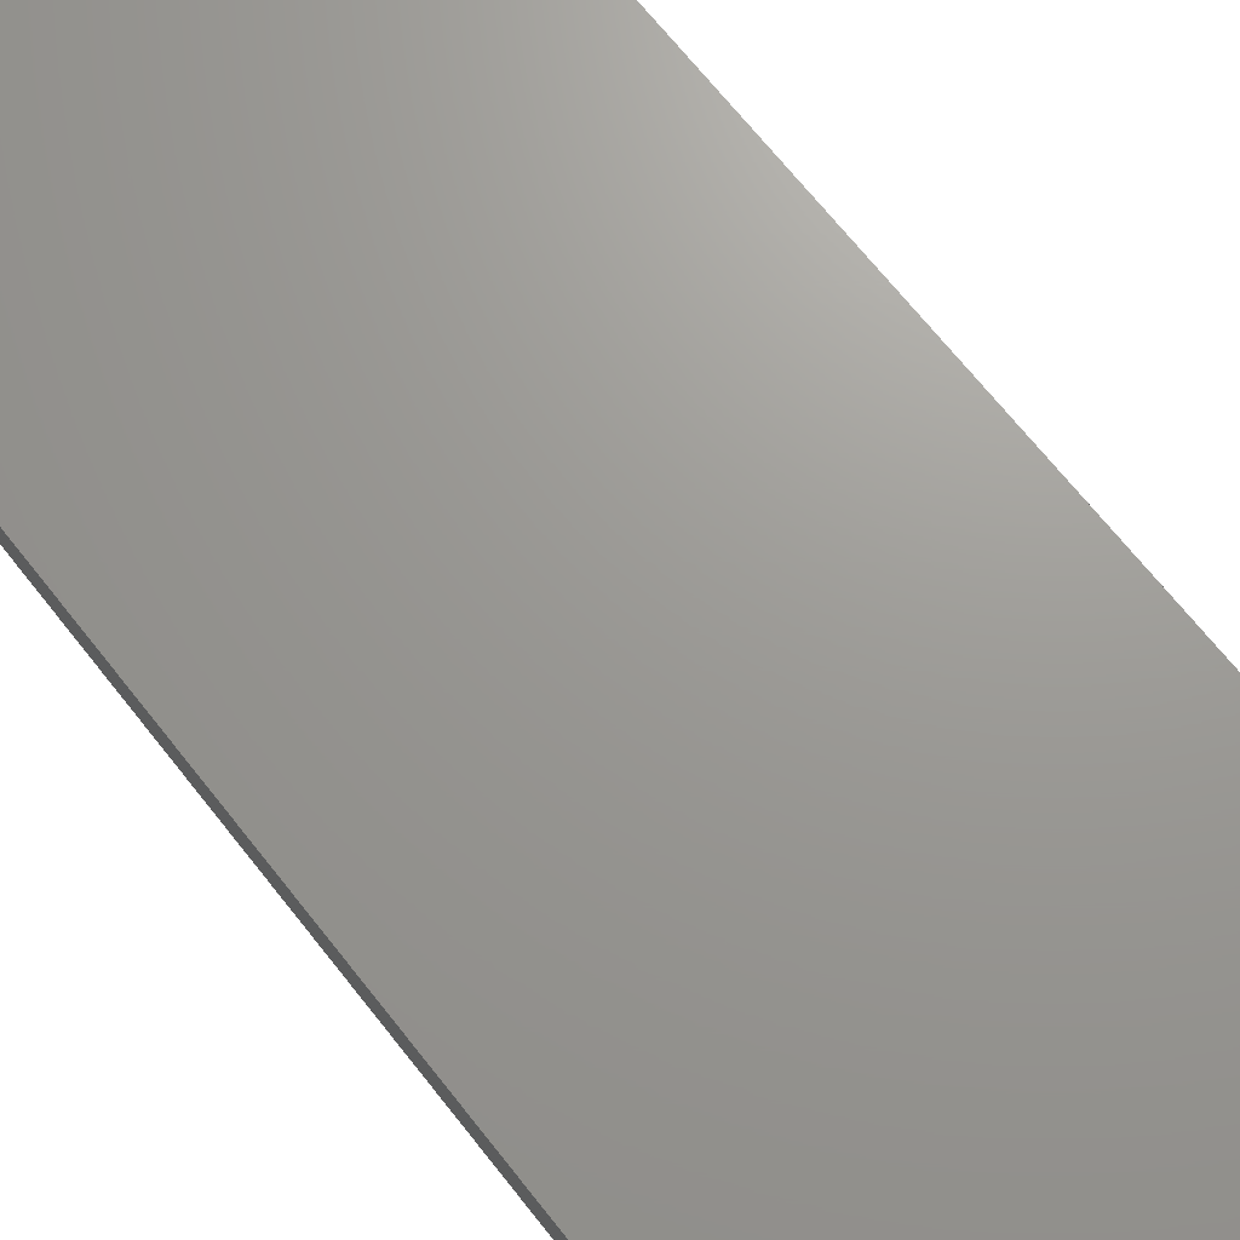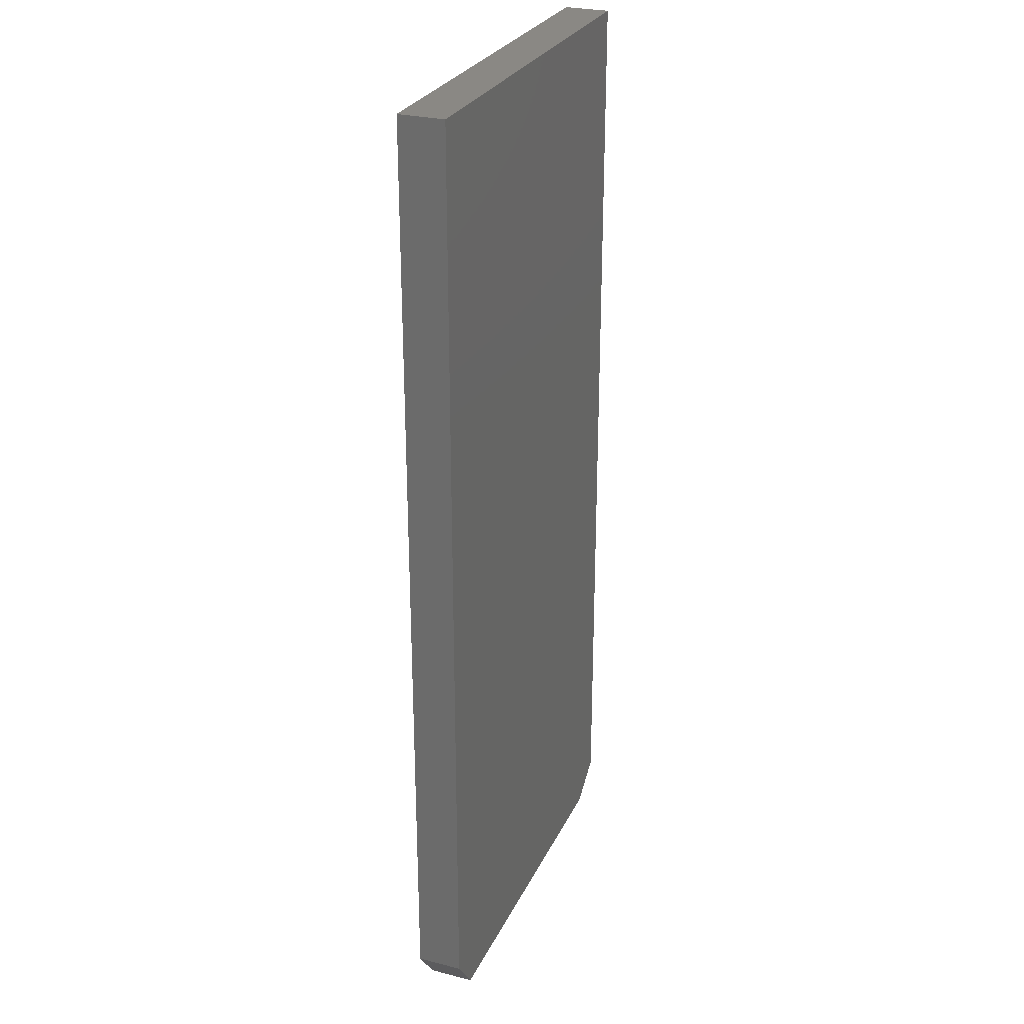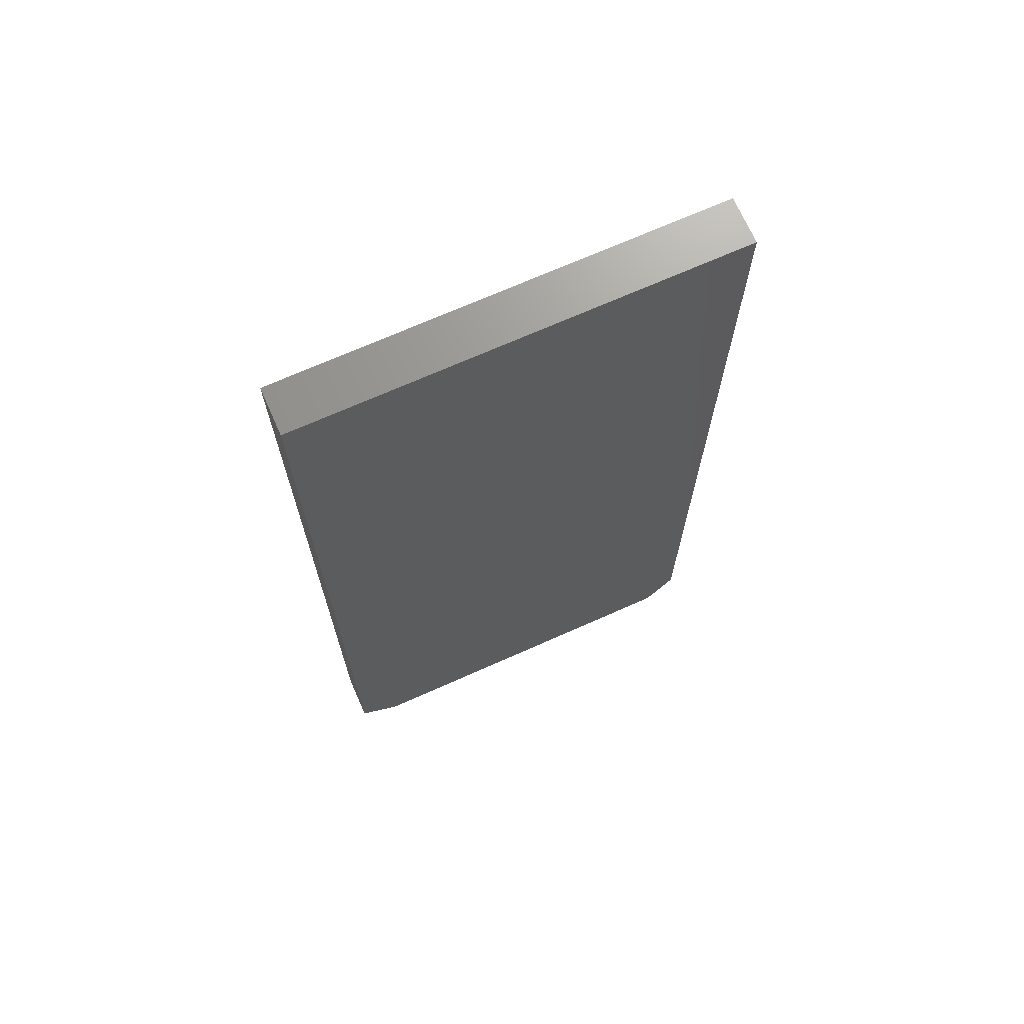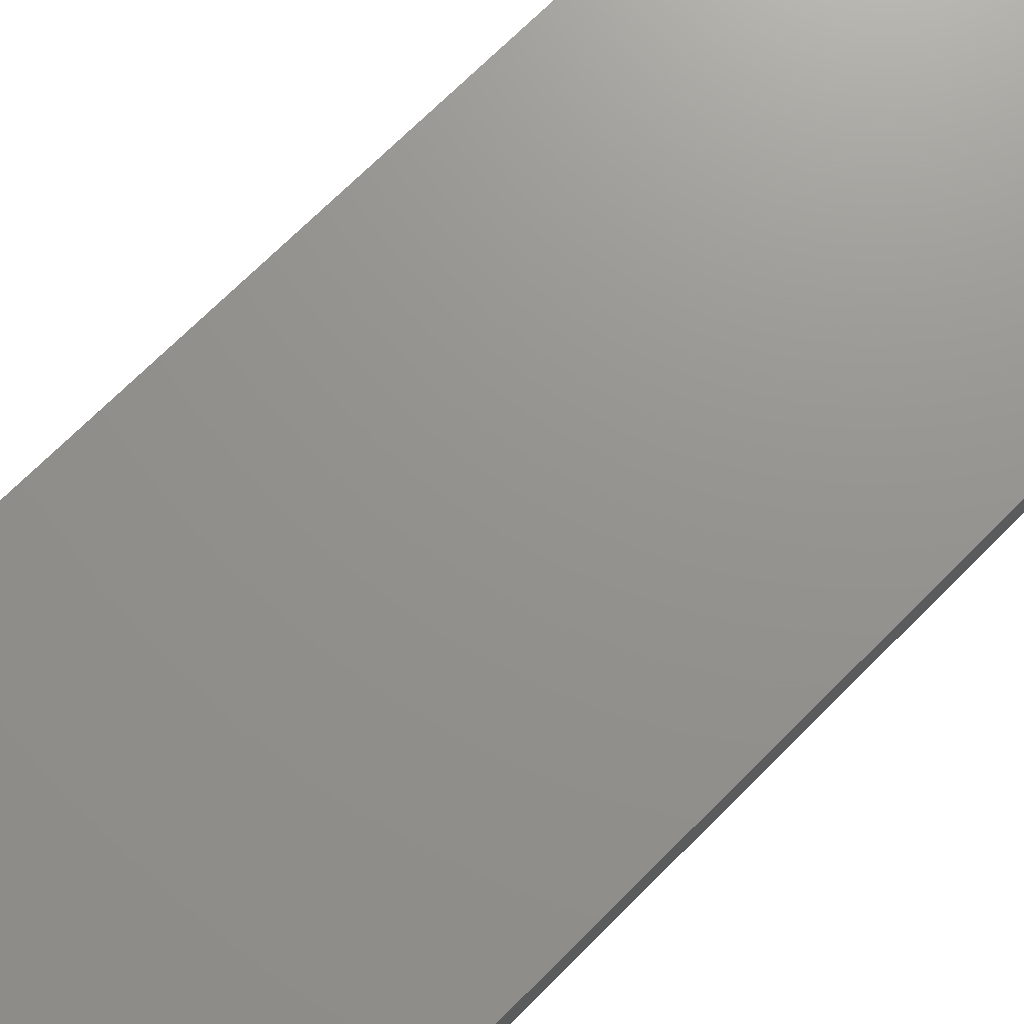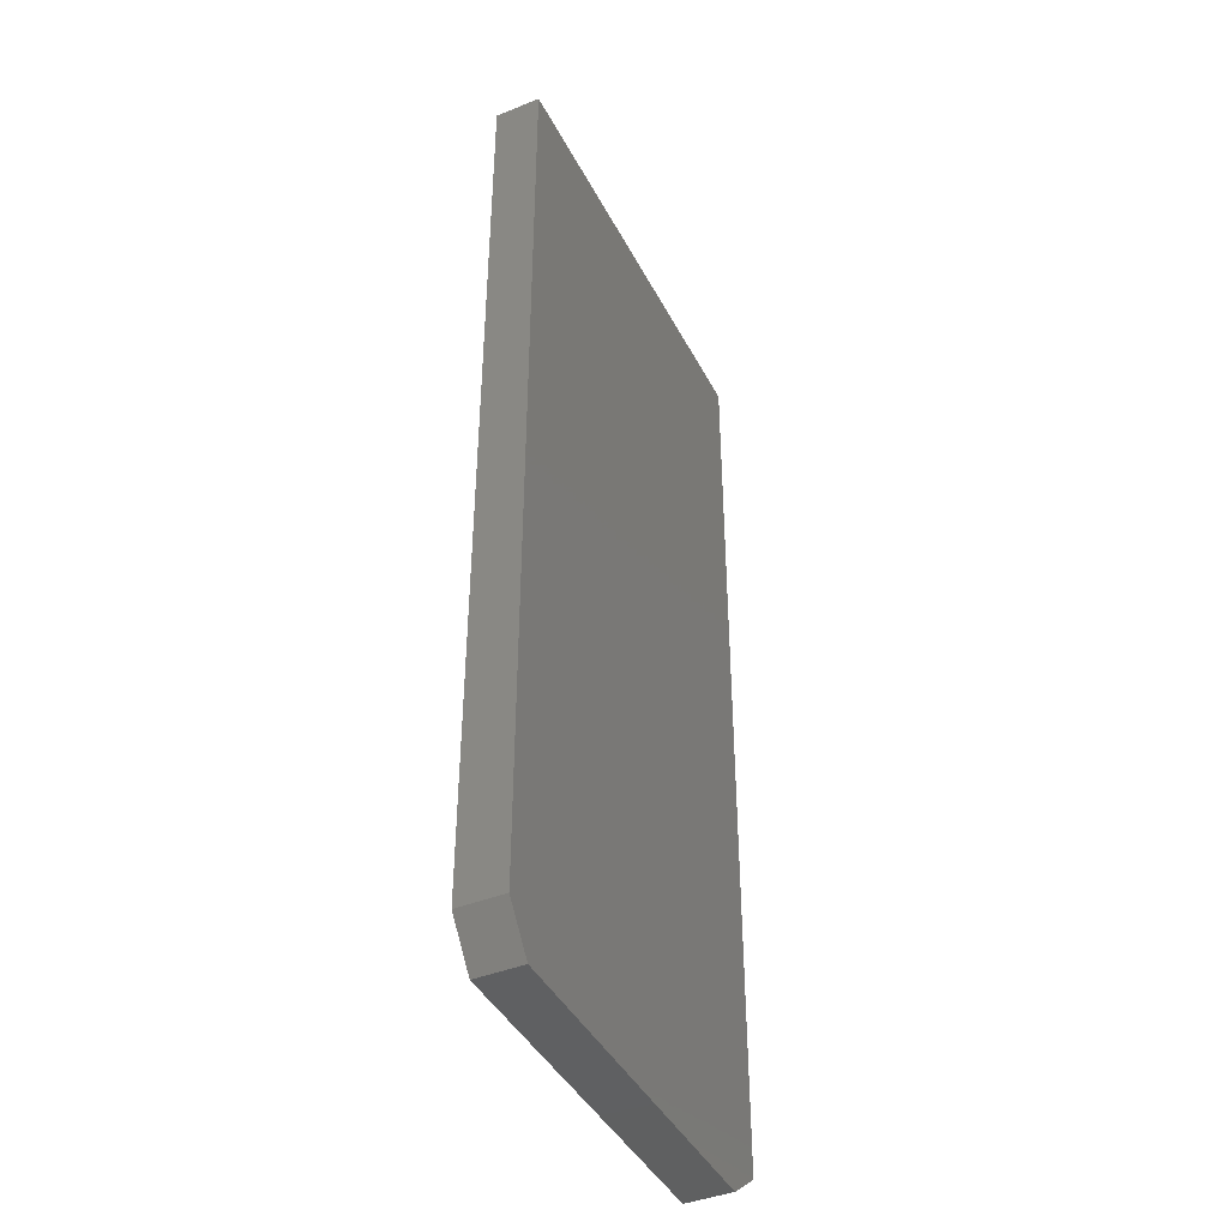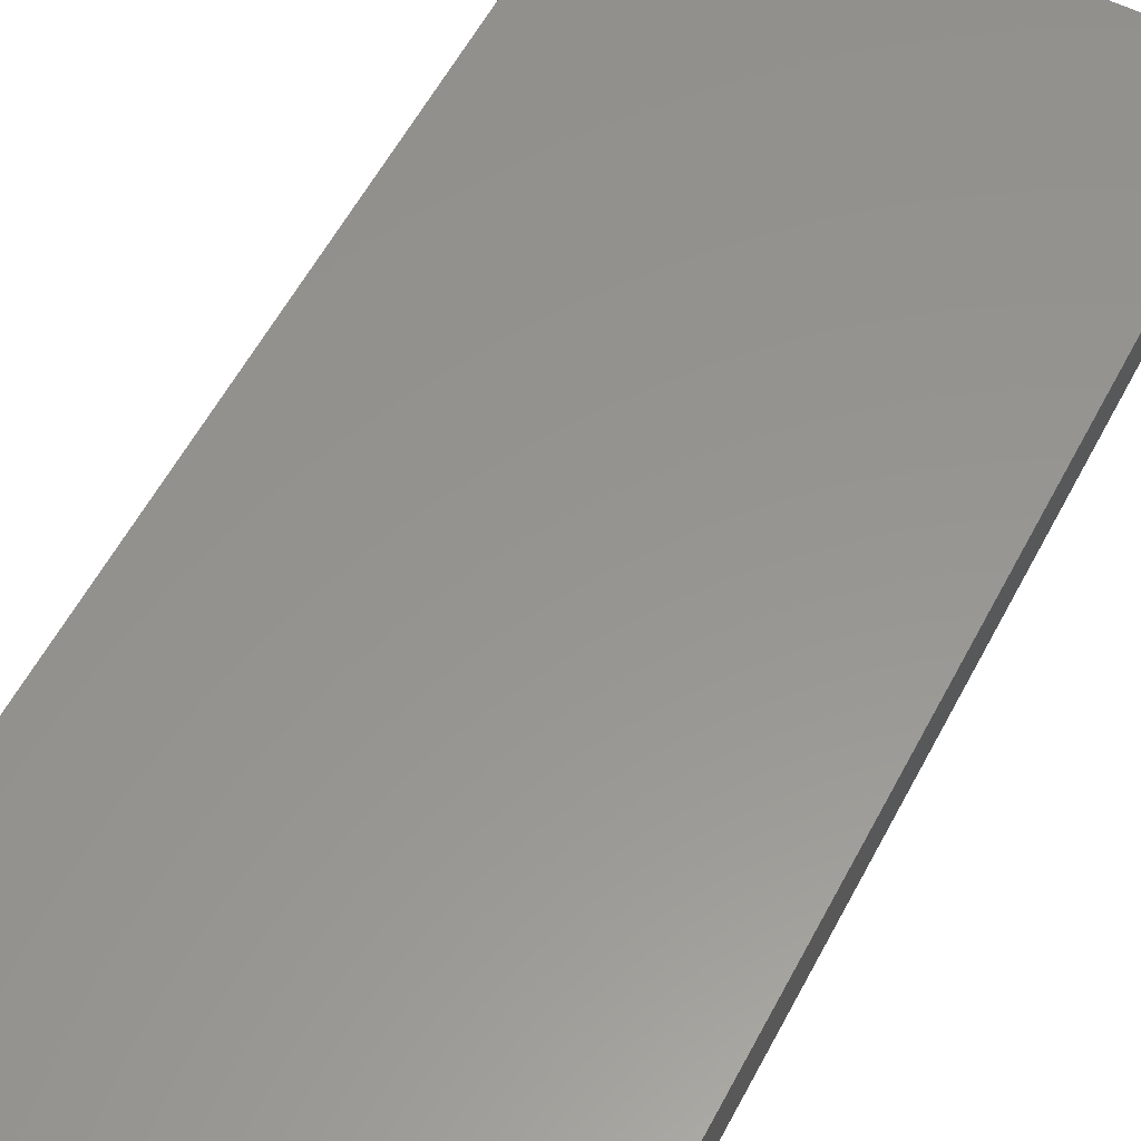
<metadata>
{"format":"stl","ext":"stl","renderer":"f3d","projection":"perspective","resolution":1024,"background":"white","views":[{"elev":69.6,"azim":-38.4,"up":"+Y"},{"elev":27.5,"azim":111.3,"up":"+Z"},{"elev":70.3,"azim":-24.0,"up":"+Z"},{"elev":71.4,"azim":45.0,"up":"+Y"},{"elev":-42.2,"azim":115.7,"up":"+Z"},{"elev":57.5,"azim":27.5,"up":"+Y"}]}
</metadata>
<code>
# stl→obj: 12 verts, 20 faces
v 0.3272 -0.07031 0.75
v -0.3359 -0.07031 0.75
v 0.3272 -0.07031 -0.6875
v -0.3359 -0.07031 -0.7031
v 0.2803 -0.07031 -0.75
v -0.2734 -0.07031 -0.75
v 0.3272 2.033e-16 0.75
v 0.3272 4.375e-17 -0.6875
v -0.3359 1.665e-16 0.75
v -0.3359 5.204e-18 -0.7031
v 0.2803 3.421e-17 -0.75
v -0.2734 3.469e-18 -0.75
f 1 2 3
f 3 2 4
f 3 4 5
f 5 4 6
f 7 8 9
f 9 8 10
f 8 11 10
f 10 11 12
f 6 12 5
f 5 12 11
f 2 9 4
f 4 9 10
f 4 10 6
f 6 10 12
f 3 8 1
f 1 8 7
f 5 11 3
f 3 11 8
f 1 7 2
f 2 7 9

</code>
